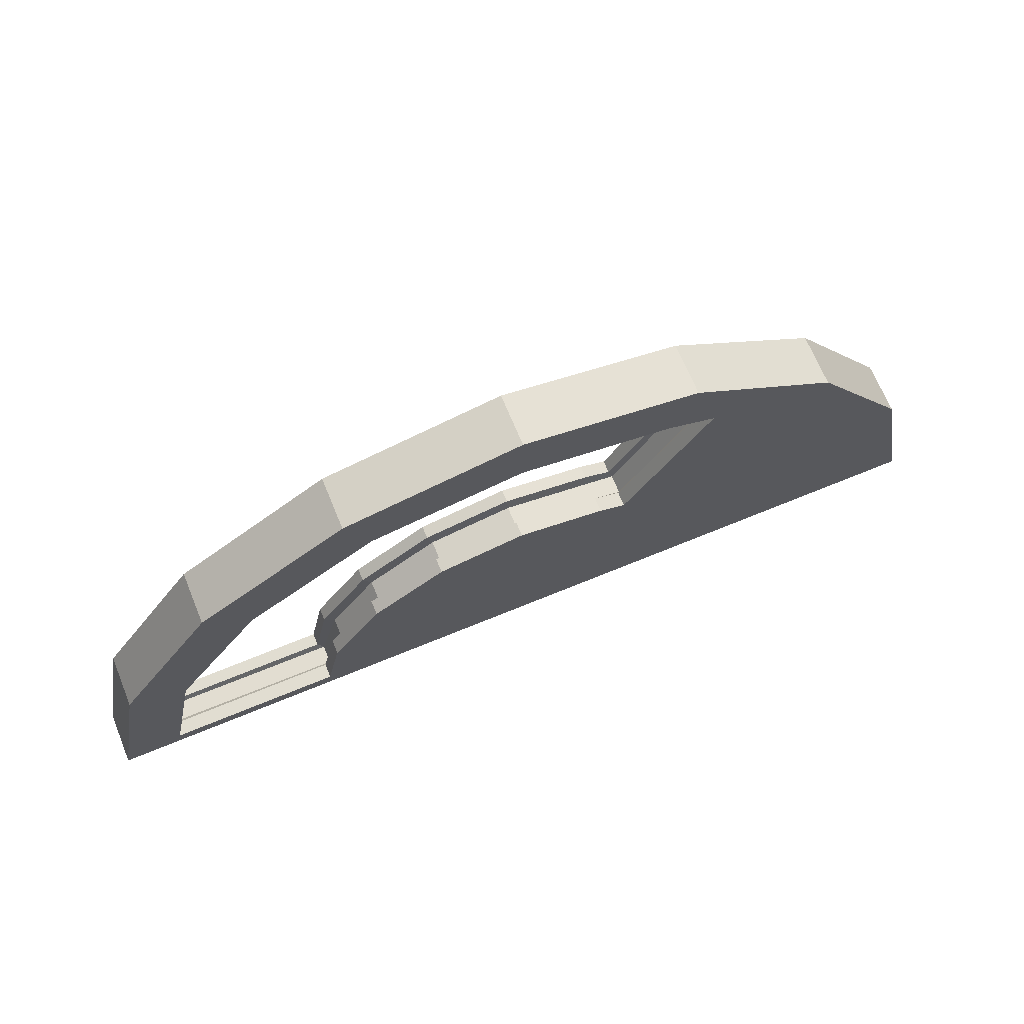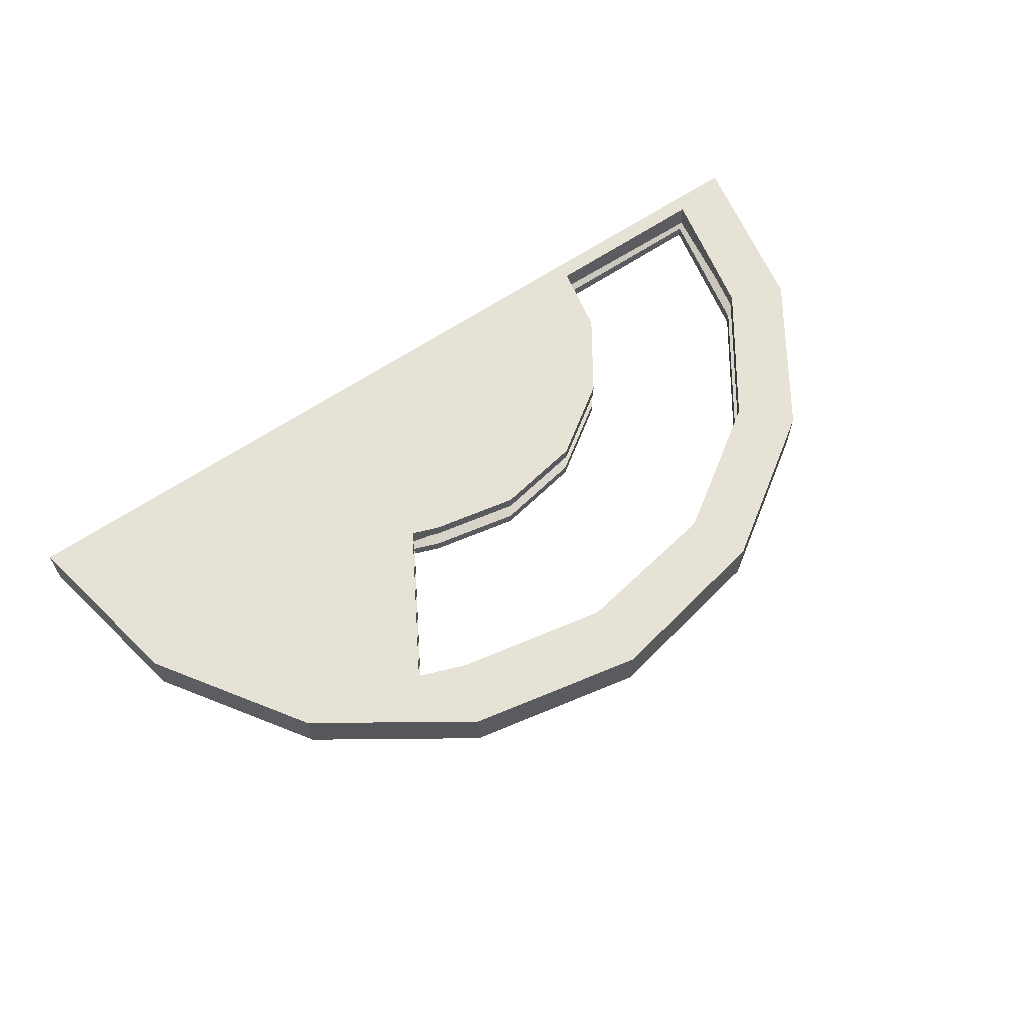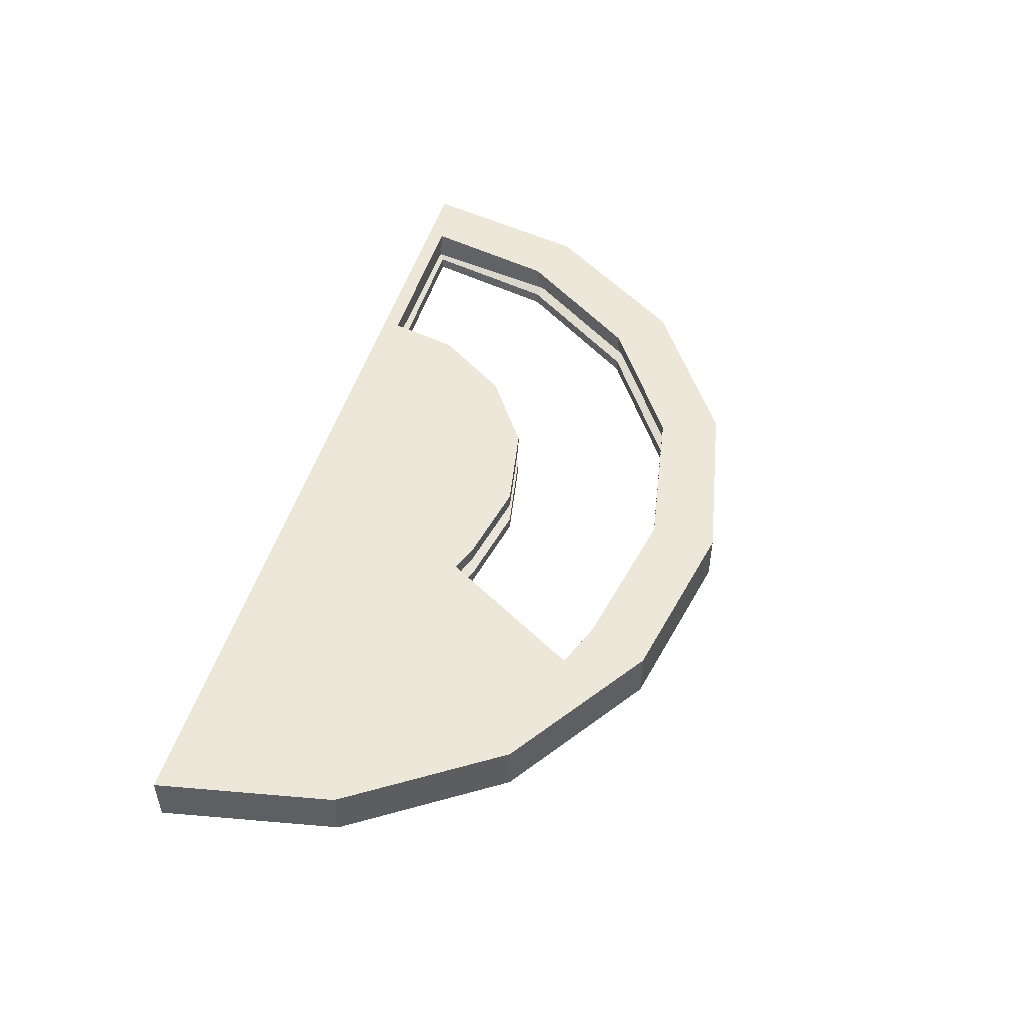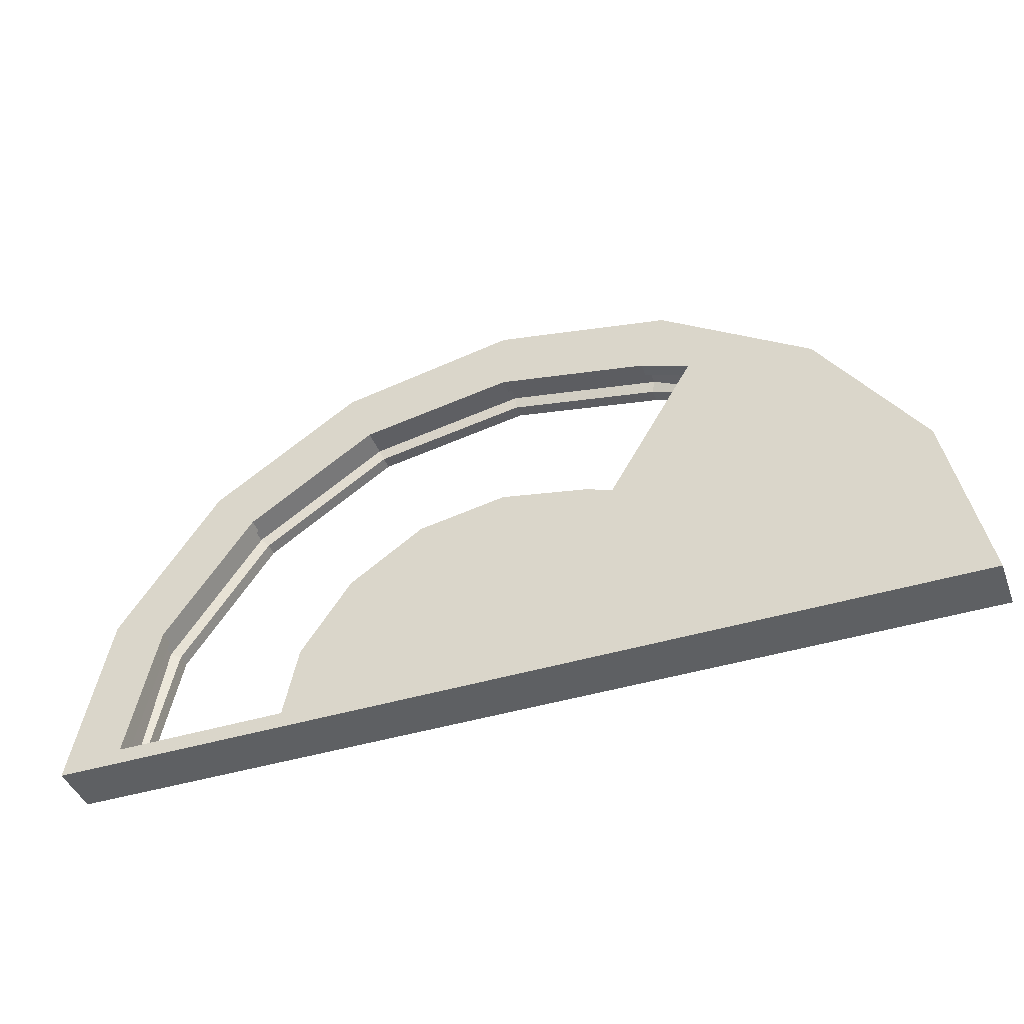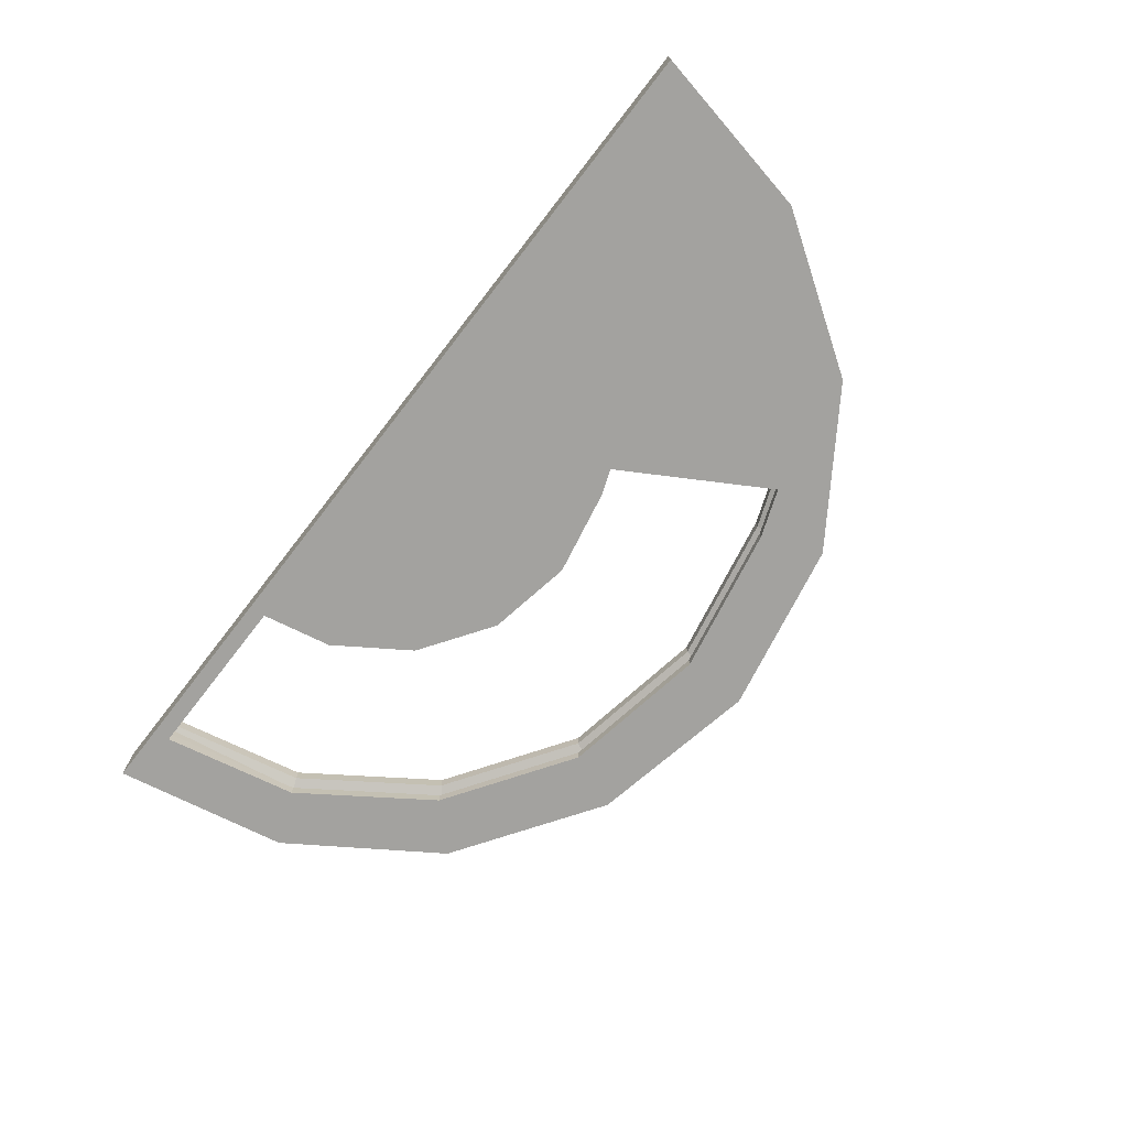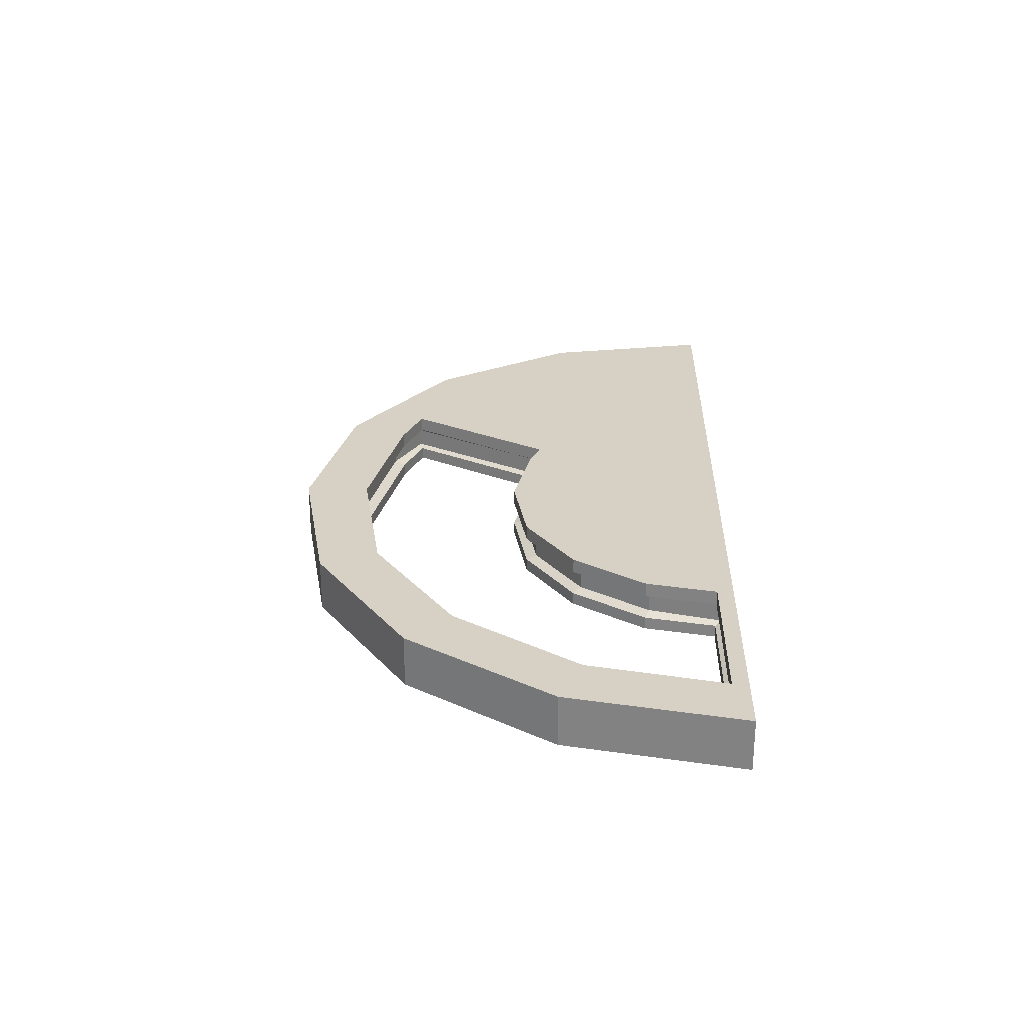
<metadata>
{"format":"obj","ext":"obj","renderer":"f3d","projection":"perspective","resolution":1024,"background":"white","views":[{"elev":68.9,"azim":157.6,"up":"+Z"},{"elev":63.3,"azim":-34.3,"up":"+Y"},{"elev":49.7,"azim":-73.3,"up":"+Y"},{"elev":-42.7,"azim":-160.1,"up":"+Z"},{"elev":-72.4,"azim":-127.8,"up":"+Y"},{"elev":26.7,"azim":91.6,"up":"+Y"}]}
</metadata>
<code>
v -231 -25 95.67
v -250 -25 0
v 0 -25 0
v -250 3.48 0
v -231 3.48 95.67
v 0 3.48 0
v -176.8 -25 176.8
v -176.8 3.48 176.8
v -61.68 -25 109
v -61.68 3.48 109
v -108.6 -25 188.3
v -108.6 3.48 188.3
v -95.67 -25 231
v -95.67 3.48 231
v 250 3.48 0
v 250 -25 0
v 122.4 -25 8.975
v 122.4 3.48 8.975
v 216.5 3.48 8.846
v 216.5 -25 8.846
v 0 -25 250
v 0 3.48 250
v 95.67 -25 231
v 95.67 3.48 231
v 231 3.48 95.67
v 231 -25 95.67
v 176.8 -25 176.8
v 176.8 3.48 176.8
v 47.59 -25 114.9
v 47.63 3.48 115
v -47.37 -25 114.3
v 0 -25 123.6
v -47.37 3.48 114.3
v 0 3.48 123.6
v -82.09 -25 198.2
v -82.09 3.48 198.2
v 87.62 -25 87.62
v 114.5 -25 47.45
v 114.5 3.48 47.45
v 87.62 3.48 87.62
v 0 -25 214.1
v 0 3.48 214.1
v 82.68 -25 199.6
v 82.68 3.48 199.6
v 200.7 -25 83.15
v 200.7 3.48 83.15
v 152.8 -25 152.8
v 152.8 3.48 152.8
v -61.68 -4.433 109
v -108.6 -4.433 188.3
v -82.09 -4.433 198.2
v 0 -4.433 214.1
v 82.67 -4.433 199.6
v 152.8 -4.433 152.8
v 200.7 -4.433 83.15
v 216.5 -4.433 8.846
v 122.4 -4.433 8.975
v 114.5 -4.433 47.45
v 87.62 -4.433 87.62
v 47.62 -4.433 115
v 0 -4.433 123.6
v -47.37 -4.433 114.3
v 122.4 -18.13 8.975
v 216.5 -18.13 8.846
v 200.7 -18.13 83.15
v 152.8 -18.13 152.8
v 82.68 -18.13 199.6
v 0 -18.13 214.1
v -82.09 -18.13 198.2
v -108.6 -18.13 188.3
v -61.68 -18.13 109
v -47.37 -18.13 114.3
v 0 -18.13 123.6
v 47.6 -18.13 114.9
v 87.62 -18.13 87.62
v 114.5 -18.13 47.45
v -63.28 -16.51 104.5
v -112.4 -16.51 189.7
v -83.78 -16.51 204.2
v -0.05469 -16.51 220.3
v 84.96 -16.51 205.3
v 157.1 -16.51 157.2
v 206.4 -16.51 85.57
v 219.5 -16.51 6.363
v 119.4 -16.51 5.215
v 108.9 -16.51 45.07
v 83.26 -16.51 83.29
v 45.28 -16.5 109.3
v 0.04102 -16.51 117.5
v -45.67 -16.51 108.3
v -63.28 -6.391 104.5
v -112.4 -6.391 189.7
v -83.78 -6.392 204.2
v -0.05664 -6.392 220.3
v 84.95 -6.391 205.3
v 157.1 -6.391 157.2
v 206.4 -6.391 85.57
v 219.5 -6.391 6.363
v 119.4 -6.391 5.215
v 108.9 -6.391 45.07
v 83.26 -6.387 83.29
v 45.29 -6.382 109.3
v 0.03906 -6.386 117.5
v -45.67 -6.391 108.3
f 1 2 3
f 4 5 6
f 7 1 3
f 5 8 6
f 2 1 5 4
f 4 6 3 2
f 1 7 8 5
f 70 71 77 78
f 7 13 14 8
f 15 16 3 6
f 88 89 73 74
f 76 63 85 86
f 78 79 69 70
f 84 85 63 64
f 13 21 22 14
f 83 84 64 65
f 23 24 22 21
f 16 15 25 26
f 27 28 24 23
f 26 25 28 27
f 31 3 32
f 34 6 33
f 37 3 38
f 29 3 37
f 39 6 40
f 21 13 35 41
f 40 6 30
f 14 22 42 36
f 23 43 47 27
f 27 47 45 26
f 28 48 44 24
f 25 46 48 28
f 30 6 34
f 9 3 31
f 6 10 33
f 32 3 29
f 21 41 43 23
f 24 44 42 22
f 3 17 38
f 15 6 18 19
f 8 14 36 12
f 8 12 10 6
f 11 7 3 9
f 13 7 11 35
f 18 6 39
f 15 19 46 25
f 26 45 20 16
f 16 20 17 3
f 90 77 71 72
f 72 73 89 90
f 74 75 87 88
f 75 76 86 87
f 65 66 82 83
f 66 67 81 82
f 67 68 80 81
f 68 69 79 80
f 50 49 10 12
f 36 51 50 12
f 52 51 36 42
f 53 52 42 44
f 54 53 44 48
f 55 54 48 46
f 19 56 55 46
f 19 18 57 56
f 58 57 18 39
f 59 58 39 40
f 60 59 40 30
f 34 61 60 30
f 62 61 34 33
f 10 49 62 33
f 64 63 17 20
f 65 64 20 45
f 45 47 66 65
f 43 67 66 47
f 41 68 67 43
f 35 69 68 41
f 70 69 35 11
f 11 9 71 70
f 72 71 9 31
f 32 73 72 31
f 74 73 32 29
f 29 37 75 74
f 38 76 75 37
f 17 63 76 38
f 78 77 91 92
f 92 93 79 78
f 80 79 93 94
f 81 80 94 95
f 82 81 95 96
f 83 82 96 97
f 97 98 84 83
f 98 99 85 84
f 86 85 99 100
f 87 86 100 101
f 88 87 101 102
f 102 103 89 88
f 90 89 103 104
f 104 91 77 90
f 92 91 49 50
f 50 51 93 92
f 94 93 51 52
f 95 94 52 53
f 96 95 53 54
f 97 96 54 55
f 55 56 98 97
f 56 57 99 98
f 100 99 57 58
f 101 100 58 59
f 102 101 59 60
f 60 61 103 102
f 104 103 61 62
f 62 49 91 104

</code>
